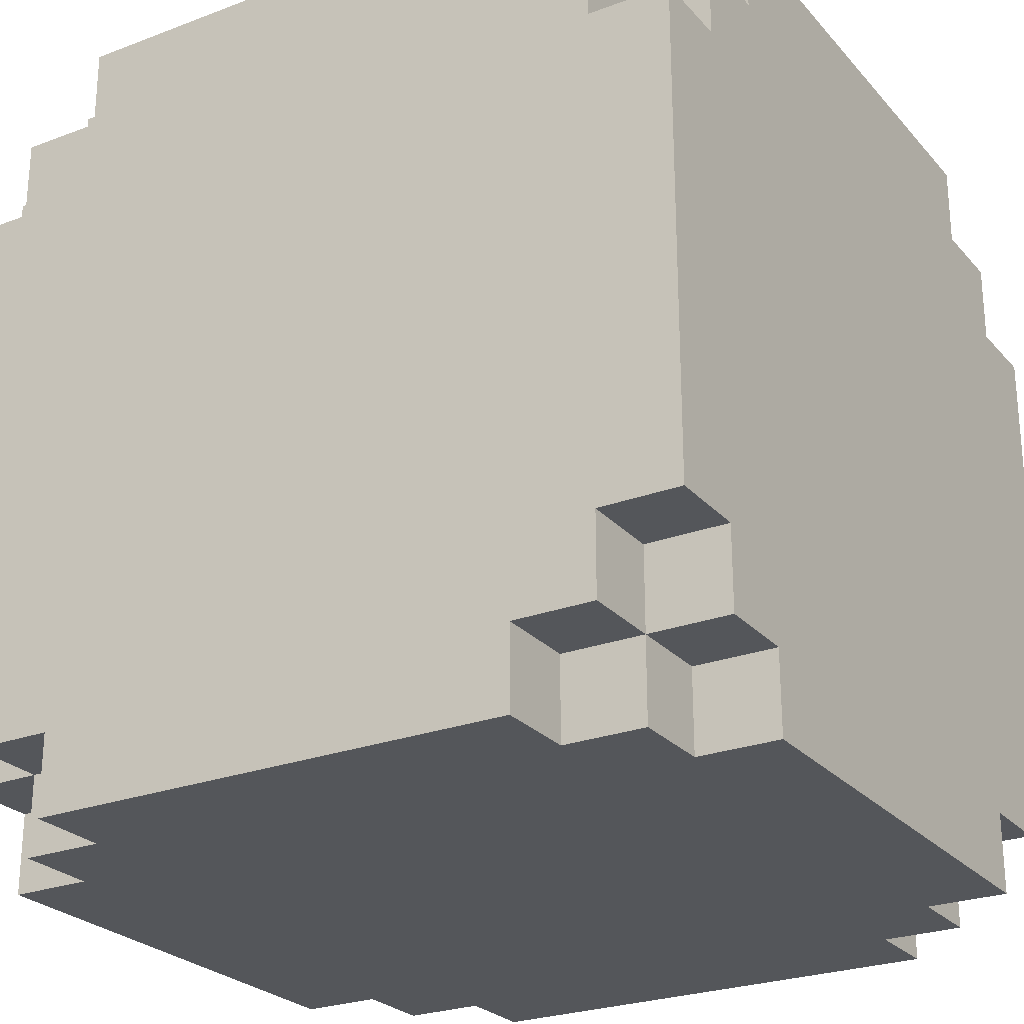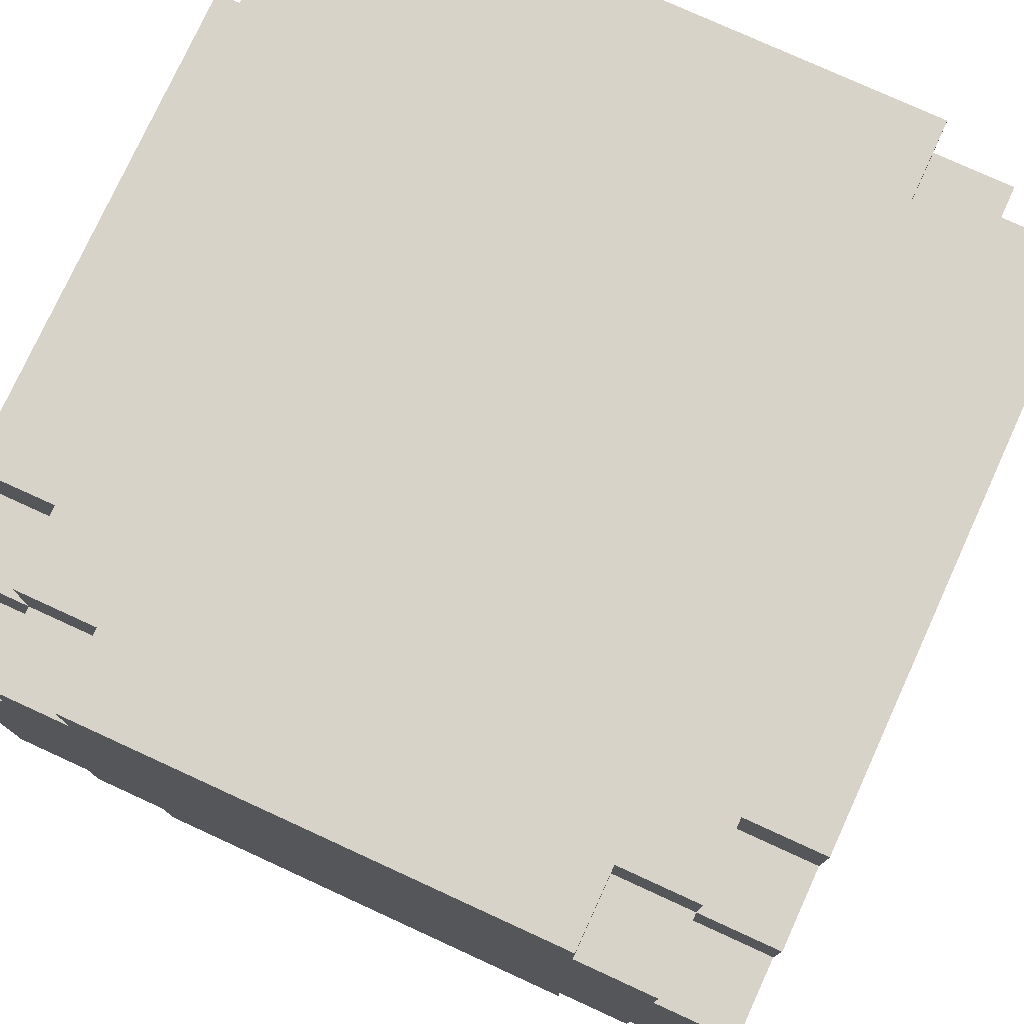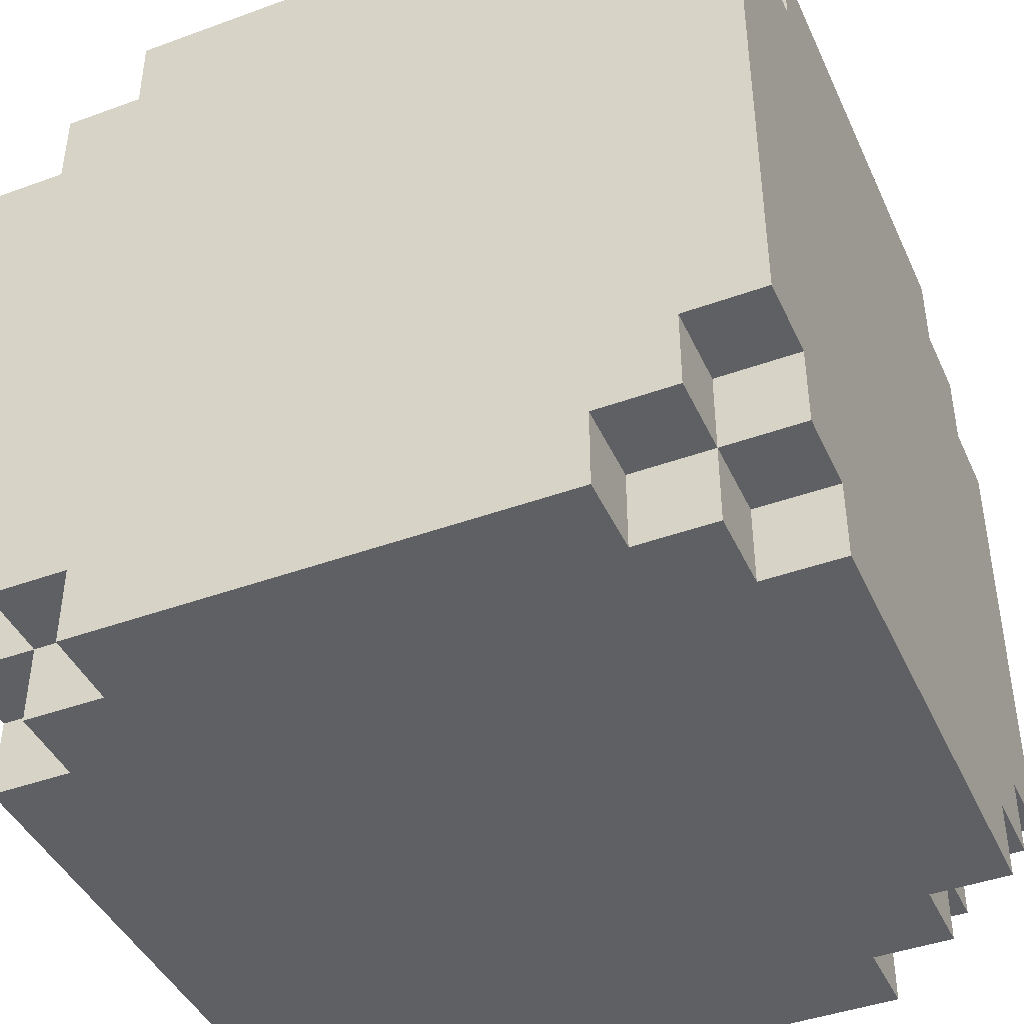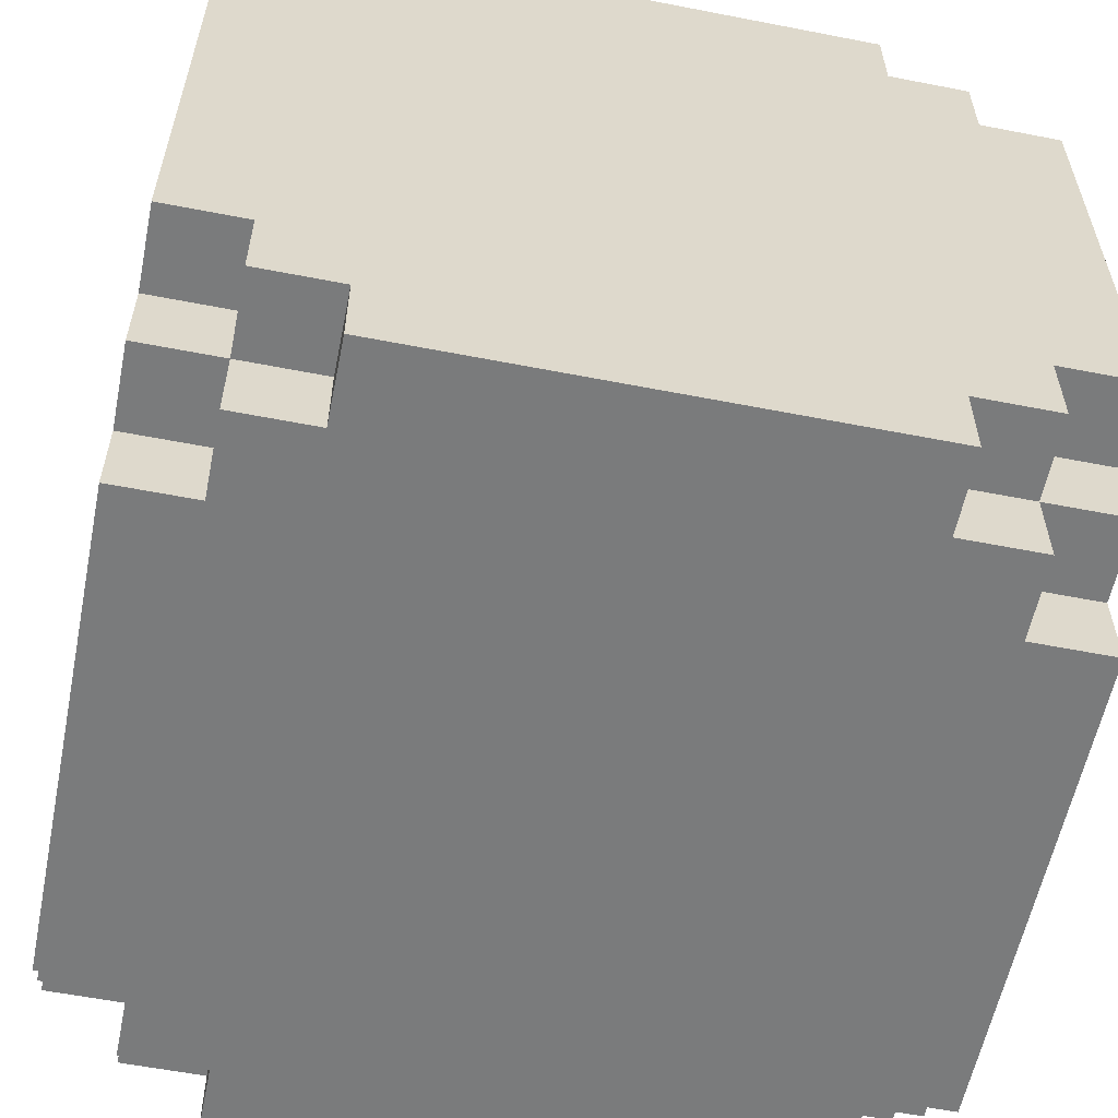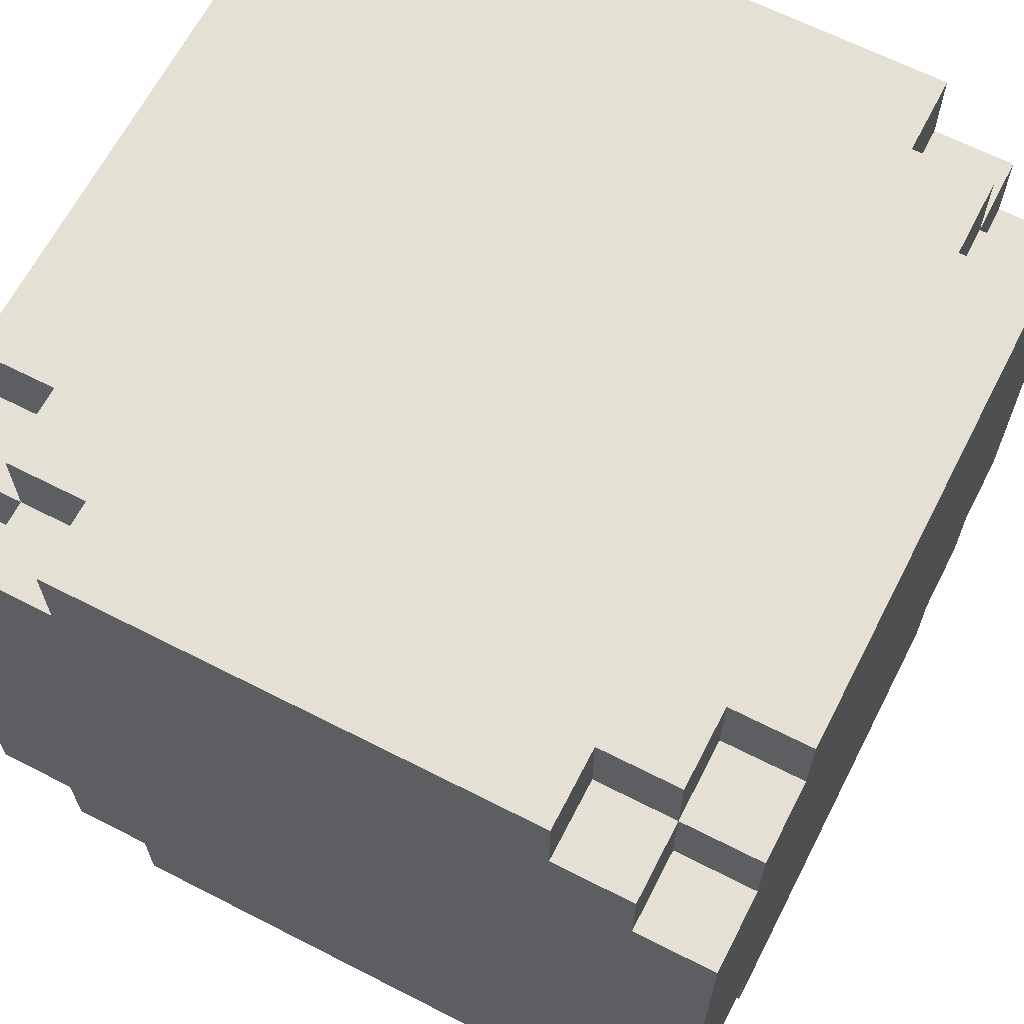
<metadata>
{"format":"obj","ext":"obj","renderer":"f3d","projection":"perspective","resolution":1024,"background":"white","views":[{"elev":-25.6,"azim":121.2,"up":"+Y"},{"elev":77.2,"azim":114.6,"up":"+Z"},{"elev":-42.9,"azim":113.4,"up":"+Y"},{"elev":-58.3,"azim":78.6,"up":"+Y"},{"elev":65.2,"azim":-152.8,"up":"+Y"}]}
</metadata>
<code>
g Special_PowerLine_CrossLine_On
v -5 -5 3
v -5 -5 -3
v -5 -4 4
v -5 -4 3
v -5 -4 -3
v -5 -4 -4
v -5 -3 5
v -5 -3 4
v -5 -3 -4
v -5 -3 -5
v -5 -2 5
v -5 -2 4
v -5 -1 5
v -5 -1 4
v -5 1 5
v -5 1 4
v -5 2 5
v -5 2 4
v -5 3 5
v -5 3 4
v -5 3 -4
v -5 3 -5
v -5 4 4
v -5 4 3
v -5 4 -3
v -5 4 -4
v -5 5 3
v -5 5 -3
v -4 -5 4
v -4 -5 3
v -4 -5 -3
v -4 -5 -4
v -4 -4 5
v -4 -4 4
v -4 -4 3
v -4 -4 -3
v -4 -4 -4
v -4 -4 -5
v -4 -3 5
v -4 -3 4
v -4 -3 -4
v -4 -3 -5
v -4 3 5
v -4 3 4
v -4 3 -4
v -4 3 -5
v -4 4 5
v -4 4 4
v -4 4 3
v -4 4 -3
v -4 4 -4
v -4 4 -5
v -4 5 4
v -4 5 3
v -4 5 -3
v -4 5 -4
v -3 -5 5
v -3 -5 4
v -3 -5 -4
v -3 -5 -5
v -3 -4 5
v -3 -4 4
v -3 -4 -4
v -3 -4 -5
v -3 4 5
v -3 4 4
v -3 4 -4
v -3 4 -5
v -3 5 5
v -3 5 4
v -3 5 -4
v -3 5 -5
v 3 -5 5
v 3 -5 4
v 3 -5 -4
v 3 -5 -5
v 3 -4 5
v 3 -4 4
v 3 -4 -4
v 3 -4 -5
v 3 4 5
v 3 4 4
v 3 4 -4
v 3 4 -5
v 3 5 5
v 3 5 4
v 3 5 -4
v 3 5 -5
v 4 -5 4
v 4 -5 3
v 4 -5 -3
v 4 -5 -4
v 4 -4 5
v 4 -4 4
v 4 -4 3
v 4 -4 -3
v 4 -4 -4
v 4 -4 -5
v 4 -3 5
v 4 -3 4
v 4 -3 -4
v 4 -3 -5
v 4 3 5
v 4 3 4
v 4 3 -4
v 4 3 -5
v 4 4 5
v 4 4 4
v 4 4 3
v 4 4 -3
v 4 4 -4
v 4 4 -5
v 4 5 4
v 4 5 3
v 4 5 -3
v 4 5 -4
v 5 -5 3
v 5 -5 -3
v 5 -4 4
v 5 -4 3
v 5 -4 -3
v 5 -4 -4
v 5 -3 5
v 5 -3 4
v 5 -3 -4
v 5 -3 -5
v 5 -2 5
v 5 -2 4
v 5 -1 5
v 5 -1 4
v 5 1 5
v 5 1 4
v 5 2 5
v 5 2 4
v 5 3 5
v 5 3 4
v 5 3 -4
v 5 3 -5
v 5 4 4
v 5 4 3
v 5 4 -3
v 5 4 -4
v 5 5 3
v 5 5 -3
v -5 -3 5
v -5 -2 5
v -5 -1 5
v -5 1 5
v -5 2 5
v -5 3 5
v -4 -4 5
v -4 -3 5
v -4 -2 5
v -4 -1 5
v -4 1 5
v -4 2 5
v -4 3 5
v -4 4 5
v -3 -5 5
v -3 -4 5
v -3 4 5
v -3 5 5
v -2 -5 5
v -2 -4 5
v -2 -2 5
v -2 2 5
v -2 4 5
v -2 5 5
v -1 -5 5
v -1 -4 5
v -1 -1 5
v -1 1 5
v -1 4 5
v -1 5 5
v 1 -5 5
v 1 -4 5
v 1 -1 5
v 1 1 5
v 1 4 5
v 1 5 5
v 2 -5 5
v 2 -4 5
v 2 -2 5
v 2 2 5
v 2 4 5
v 2 5 5
v 3 -5 5
v 3 -4 5
v 3 4 5
v 3 5 5
v 4 -4 5
v 4 -3 5
v 4 -2 5
v 4 -1 5
v 4 1 5
v 4 2 5
v 4 3 5
v 4 4 5
v 5 -3 5
v 5 -2 5
v 5 -1 5
v 5 1 5
v 5 2 5
v 5 3 5
v -5 -4 4
v -5 -3 4
v -5 3 4
v -5 4 4
v -4 -5 4
v -4 -4 4
v -4 -3 4
v -4 3 4
v -4 4 4
v -4 5 4
v -3 -5 4
v -3 -4 4
v -3 4 4
v -3 5 4
v 3 -5 4
v 3 -4 4
v 3 4 4
v 3 5 4
v 4 -5 4
v 4 -4 4
v 4 -3 4
v 4 3 4
v 4 4 4
v 4 5 4
v 5 -4 4
v 5 -3 4
v 5 3 4
v 5 4 4
v -5 -5 3
v -5 -4 3
v -5 4 3
v -5 5 3
v -4 -5 3
v -4 -4 3
v -4 4 3
v -4 5 3
v 4 -5 3
v 4 -4 3
v 4 4 3
v 4 5 3
v 5 -5 3
v 5 -4 3
v 5 4 3
v 5 5 3
v -5 -5 -3
v -5 -4 -3
v -5 4 -3
v -5 5 -3
v -4 -5 -3
v -4 -4 -3
v -4 4 -3
v -4 5 -3
v 4 -5 -3
v 4 -4 -3
v 4 4 -3
v 4 5 -3
v 5 -5 -3
v 5 -4 -3
v 5 4 -3
v 5 5 -3
v -5 -4 -4
v -5 -3 -4
v -5 3 -4
v -5 4 -4
v -4 -5 -4
v -4 -4 -4
v -4 -3 -4
v -4 3 -4
v -4 4 -4
v -4 5 -4
v -3 -5 -4
v -3 -4 -4
v -3 4 -4
v -3 5 -4
v 3 -5 -4
v 3 -4 -4
v 3 4 -4
v 3 5 -4
v 4 -5 -4
v 4 -4 -4
v 4 -3 -4
v 4 3 -4
v 4 4 -4
v 4 5 -4
v 5 -4 -4
v 5 -3 -4
v 5 3 -4
v 5 4 -4
v -5 -3 -5
v -5 3 -5
v -4 -4 -5
v -4 -3 -5
v -4 3 -5
v -4 4 -5
v -3 -5 -5
v -3 -4 -5
v -3 4 -5
v -3 5 -5
v 3 -5 -5
v 3 -4 -5
v 3 4 -5
v 3 5 -5
v 4 -4 -5
v 4 -3 -5
v 4 3 -5
v 4 4 -5
v 5 -3 -5
v 5 3 -5
v -3 -5 5
v -2 -5 5
v -1 -5 5
v 1 -5 5
v 2 -5 5
v 3 -5 5
v -4 -5 4
v -3 -5 4
v -2 -5 4
v -1 -5 4
v 1 -5 4
v 2 -5 4
v 3 -5 4
v 4 -5 4
v -5 -5 3
v -4 -5 3
v 4 -5 3
v 5 -5 3
v -5 -5 -3
v -4 -5 -3
v 4 -5 -3
v 5 -5 -3
v -4 -5 -4
v -3 -5 -4
v 3 -5 -4
v 4 -5 -4
v -3 -5 -5
v 3 -5 -5
v -4 -4 5
v -3 -4 5
v 3 -4 5
v 4 -4 5
v -5 -4 4
v -4 -4 4
v -3 -4 4
v 3 -4 4
v 4 -4 4
v 5 -4 4
v -5 -4 3
v -4 -4 3
v 4 -4 3
v 5 -4 3
v -5 -4 -3
v -4 -4 -3
v 4 -4 -3
v 5 -4 -3
v -5 -4 -4
v -4 -4 -4
v -3 -4 -4
v 3 -4 -4
v 4 -4 -4
v 5 -4 -4
v -4 -4 -5
v -3 -4 -5
v 3 -4 -5
v 4 -4 -5
v -5 -3 5
v -4 -3 5
v 4 -3 5
v 5 -3 5
v -5 -3 4
v -4 -3 4
v 4 -3 4
v 5 -3 4
v -5 -3 -4
v -4 -3 -4
v 4 -3 -4
v 5 -3 -4
v -5 -3 -5
v -4 -3 -5
v 4 -3 -5
v 5 -3 -5
v -5 3 5
v -4 3 5
v 4 3 5
v 5 3 5
v -5 3 4
v -4 3 4
v 4 3 4
v 5 3 4
v -5 3 -4
v -4 3 -4
v 4 3 -4
v 5 3 -4
v -5 3 -5
v -4 3 -5
v 4 3 -5
v 5 3 -5
v -4 4 5
v -3 4 5
v 3 4 5
v 4 4 5
v -5 4 4
v -4 4 4
v -3 4 4
v 3 4 4
v 4 4 4
v 5 4 4
v -5 4 3
v -4 4 3
v 4 4 3
v 5 4 3
v -5 4 -3
v -4 4 -3
v 4 4 -3
v 5 4 -3
v -5 4 -4
v -4 4 -4
v -3 4 -4
v 3 4 -4
v 4 4 -4
v 5 4 -4
v -4 4 -5
v -3 4 -5
v 3 4 -5
v 4 4 -5
v -3 5 5
v -2 5 5
v -1 5 5
v 1 5 5
v 2 5 5
v 3 5 5
v -4 5 4
v -3 5 4
v -2 5 4
v -1 5 4
v 1 5 4
v 2 5 4
v 3 5 4
v 4 5 4
v -5 5 3
v -4 5 3
v 4 5 3
v 5 5 3
v -5 5 -3
v -4 5 -3
v 4 5 -3
v 5 5 -3
v -4 5 -4
v -3 5 -4
v 3 5 -4
v 4 5 -4
v -3 5 -5
v 3 5 -5
f 4 2 1
f 5 2 4
f 8 4 3
f 8 6 5
f 8 5 4
f 9 6 8
f 11 8 7
f 11 10 9
f 11 9 8
f 12 10 11
f 13 12 11
f 14 10 12
f 14 12 13
f 15 14 13
f 16 10 14
f 16 14 15
f 17 16 15
f 18 10 16
f 18 16 17
f 19 18 17
f 20 10 18
f 20 18 19
f 21 10 20
f 22 10 21
f 23 21 20
f 24 21 23
f 25 21 24
f 26 21 25
f 27 25 24
f 28 25 27
f 34 30 29
f 35 30 34
f 36 32 31
f 37 32 36
f 39 34 33
f 40 34 39
f 41 38 37
f 42 38 41
f 47 44 43
f 48 44 47
f 51 46 45
f 52 46 51
f 53 49 48
f 54 49 53
f 55 51 50
f 56 51 55
f 61 58 57
f 62 58 61
f 63 60 59
f 64 60 63
f 69 66 65
f 70 66 69
f 71 68 67
f 72 68 71
f 73 74 77
f 77 74 78
f 75 76 79
f 79 76 80
f 81 82 85
f 85 82 86
f 83 84 87
f 87 84 88
f 89 90 94
f 94 90 95
f 91 92 96
f 96 92 97
f 93 94 99
f 99 94 100
f 97 98 101
f 101 98 102
f 103 104 107
f 107 104 108
f 105 106 111
f 111 106 112
f 108 109 113
f 113 109 114
f 110 111 115
f 115 111 116
f 117 118 120
f 120 118 121
f 119 120 124
f 121 122 124
f 120 121 124
f 124 122 125
f 123 124 127
f 125 126 127
f 124 125 127
f 127 126 128
f 127 128 129
f 128 126 130
f 129 128 130
f 129 130 131
f 130 126 132
f 131 130 132
f 131 132 133
f 132 126 134
f 133 132 134
f 133 134 135
f 134 126 136
f 135 134 136
f 136 126 137
f 137 126 138
f 136 137 139
f 139 137 140
f 140 137 141
f 141 137 142
f 140 141 143
f 143 141 144
f 152 146 145
f 153 147 146
f 153 146 152
f 154 148 147
f 154 147 153
f 155 149 148
f 155 148 154
f 156 150 149
f 156 149 155
f 157 150 156
f 160 152 151
f 160 153 152
f 161 158 157
f 161 157 156
f 163 160 159
f 164 153 160
f 164 160 163
f 165 154 153
f 165 153 164
f 166 162 161
f 166 156 155
f 166 161 156
f 167 162 166
f 168 162 167
f 169 164 163
f 170 165 164
f 170 164 169
f 171 155 154
f 171 165 170
f 171 154 165
f 172 166 155
f 172 155 171
f 172 167 166
f 173 168 167
f 173 167 172
f 174 168 173
f 175 170 169
f 175 172 171
f 175 174 173
f 175 173 172
f 175 171 170
f 176 174 175
f 177 174 176
f 178 174 177
f 179 174 178
f 180 174 179
f 181 176 175
f 182 177 176
f 182 176 181
f 183 177 182
f 184 179 178
f 185 180 179
f 185 179 184
f 186 180 185
f 187 182 181
f 187 183 182
f 188 183 187
f 189 186 185
f 189 185 184
f 190 186 189
f 191 183 188
f 192 183 191
f 193 177 183
f 193 183 192
f 194 178 177
f 194 177 193
f 195 184 178
f 195 178 194
f 196 189 184
f 196 184 195
f 197 189 196
f 198 189 197
f 199 193 192
f 200 194 193
f 200 193 199
f 201 195 194
f 201 194 200
f 202 196 195
f 202 195 201
f 203 197 196
f 203 196 202
f 204 197 203
f 210 206 205
f 211 206 210
f 212 208 207
f 213 208 212
f 215 210 209
f 216 210 215
f 217 214 213
f 218 214 217
f 223 220 219
f 224 220 223
f 227 222 221
f 228 222 227
f 229 225 224
f 230 225 229
f 231 227 226
f 232 227 231
f 237 234 233
f 238 234 237
f 239 236 235
f 240 236 239
f 245 242 241
f 246 242 245
f 247 244 243
f 248 244 247
f 249 250 253
f 253 250 254
f 251 252 255
f 255 252 256
f 257 258 261
f 261 258 262
f 259 260 263
f 263 260 264
f 265 266 270
f 270 266 271
f 267 268 272
f 272 268 273
f 269 270 275
f 275 270 276
f 273 274 277
f 277 274 278
f 279 280 283
f 283 280 284
f 281 282 287
f 287 282 288
f 284 285 289
f 289 285 290
f 286 287 291
f 291 287 292
f 293 294 296
f 296 294 297
f 295 296 300
f 297 298 300
f 296 297 300
f 300 298 301
f 299 300 303
f 301 302 303
f 300 301 303
f 303 302 304
f 304 302 305
f 305 302 306
f 304 305 307
f 307 305 308
f 308 305 309
f 309 305 310
f 308 309 311
f 311 309 312
f 320 314 313
f 321 315 314
f 321 314 320
f 322 316 315
f 322 315 321
f 323 317 316
f 323 316 322
f 324 318 317
f 324 317 323
f 325 318 324
f 328 323 322
f 328 326 325
f 328 325 324
f 328 324 323
f 328 320 319
f 328 322 321
f 328 321 320
f 329 326 328
f 331 328 327
f 331 330 329
f 331 329 328
f 332 330 331
f 333 330 332
f 334 330 333
f 335 333 332
f 336 333 335
f 337 333 336
f 338 333 337
f 339 337 336
f 340 337 339
f 346 342 341
f 347 342 346
f 348 344 343
f 349 344 348
f 351 346 345
f 352 346 351
f 353 350 349
f 354 350 353
f 359 356 355
f 360 356 359
f 363 358 357
f 364 358 363
f 365 361 360
f 366 361 365
f 367 363 362
f 368 363 367
f 373 370 369
f 374 370 373
f 375 372 371
f 376 372 375
f 381 378 377
f 382 378 381
f 383 380 379
f 384 380 383
f 385 386 389
f 389 386 390
f 387 388 391
f 391 388 392
f 393 394 397
f 397 394 398
f 395 396 399
f 399 396 400
f 401 402 406
f 406 402 407
f 403 404 408
f 408 404 409
f 405 406 411
f 411 406 412
f 409 410 413
f 413 410 414
f 415 416 419
f 419 416 420
f 417 418 423
f 423 418 424
f 420 421 425
f 425 421 426
f 422 423 427
f 427 423 428
f 429 430 436
f 430 431 437
f 436 430 437
f 431 432 438
f 437 431 438
f 432 433 439
f 438 432 439
f 433 434 440
f 439 433 440
f 440 434 441
f 438 439 444
f 441 442 444
f 440 441 444
f 439 440 444
f 435 436 444
f 437 438 444
f 436 437 444
f 444 442 445
f 443 444 447
f 445 446 447
f 444 445 447
f 447 446 448
f 448 446 449
f 449 446 450
f 448 449 451
f 451 449 452
f 452 449 453
f 453 449 454
f 452 453 455
f 455 453 456

</code>
